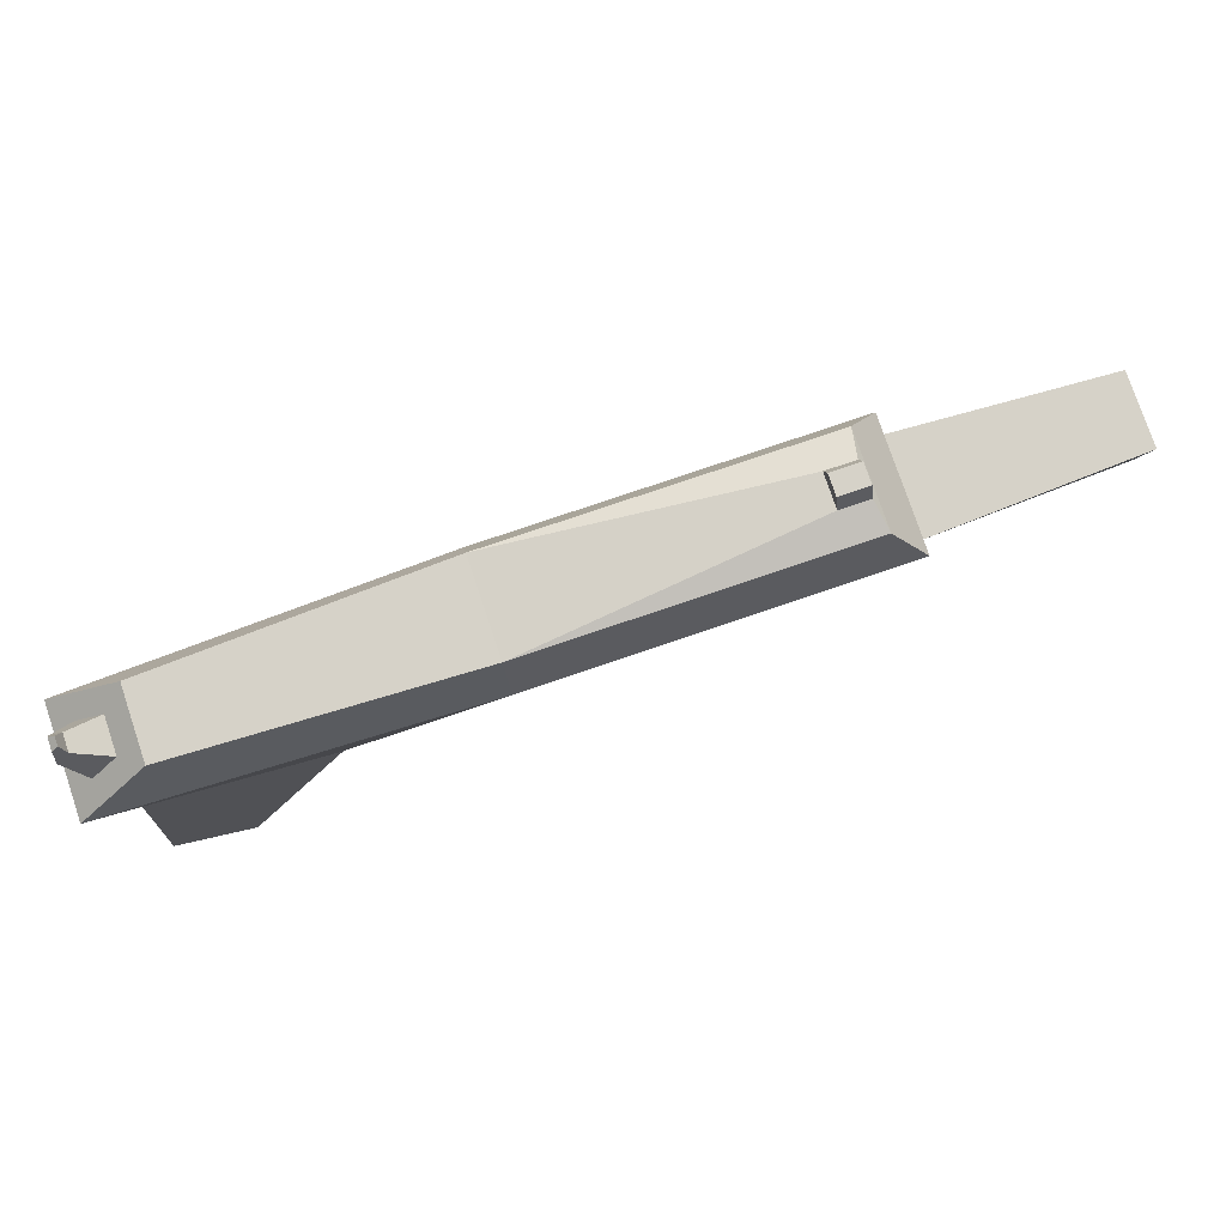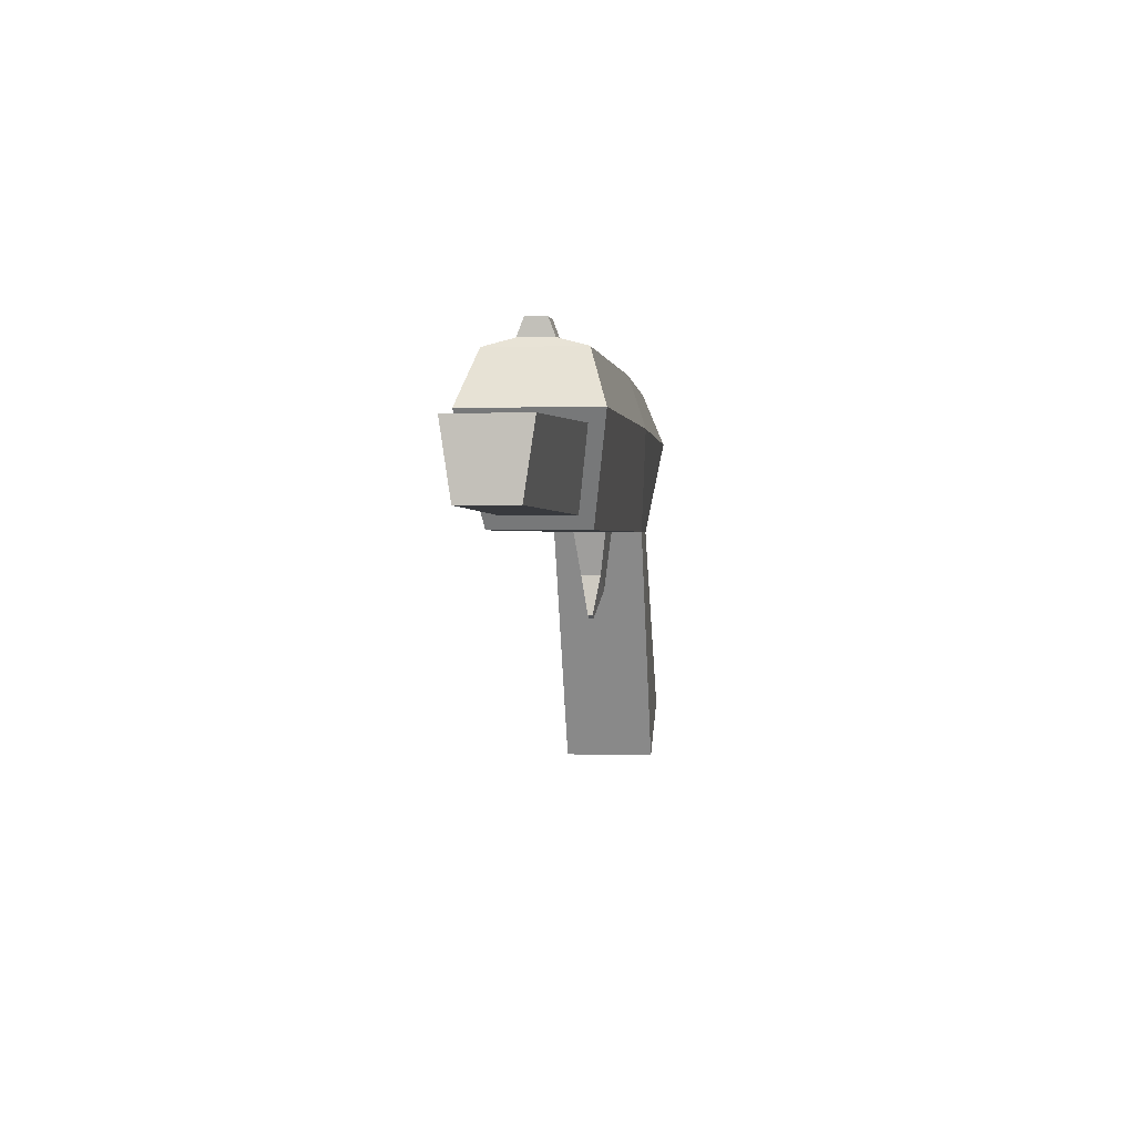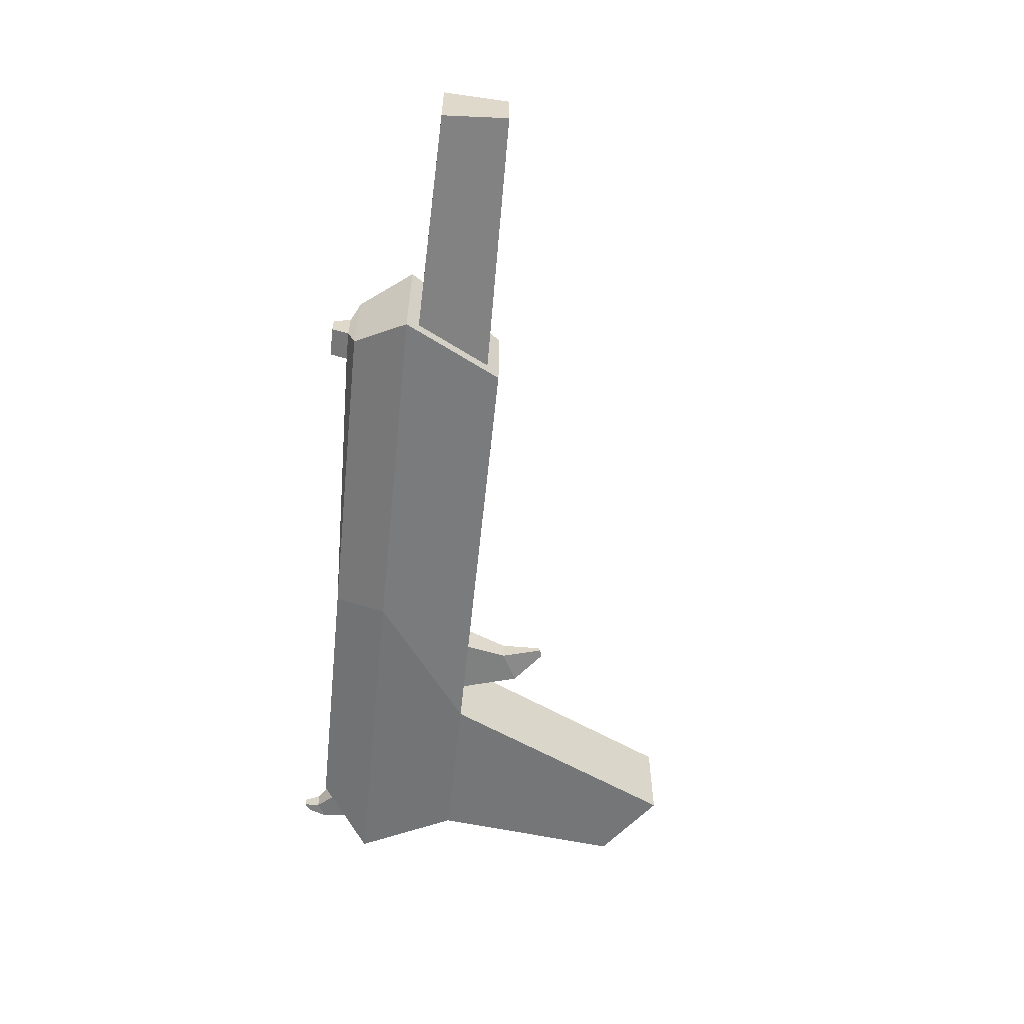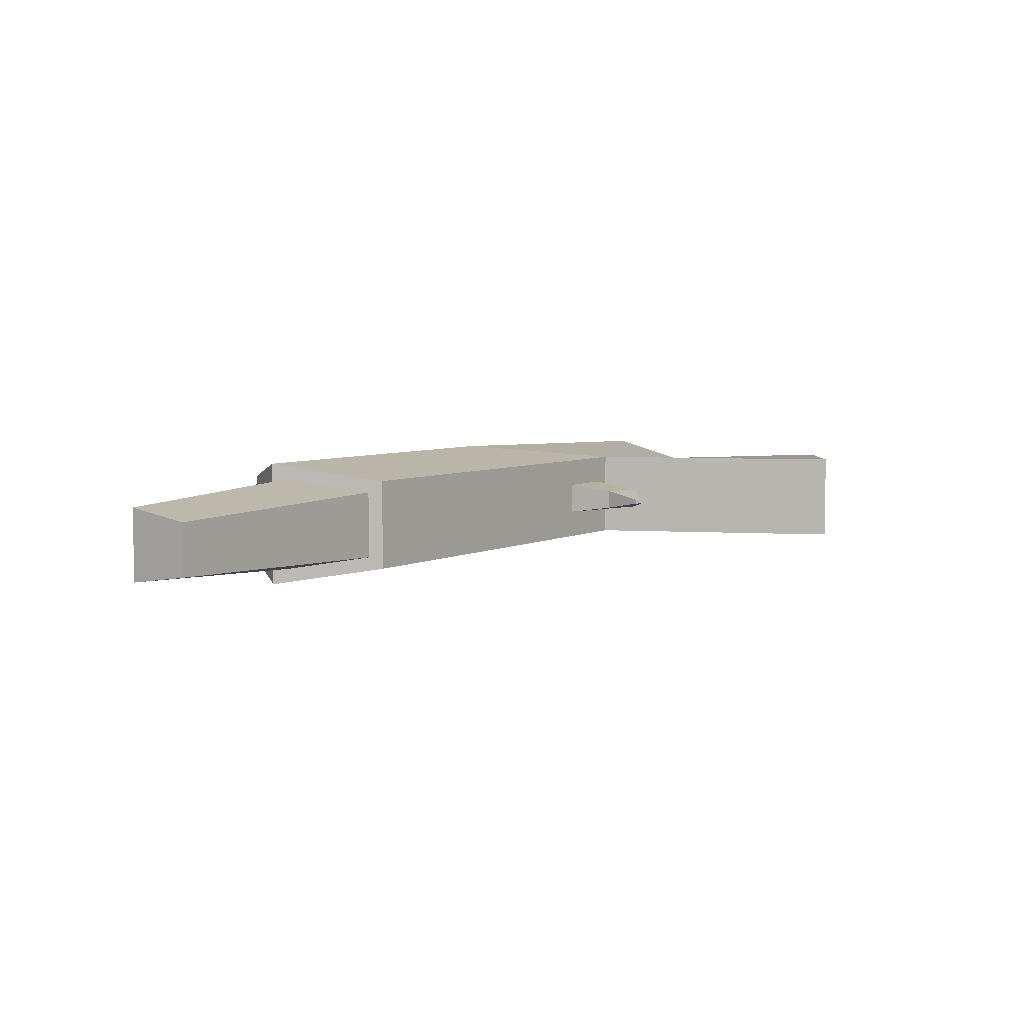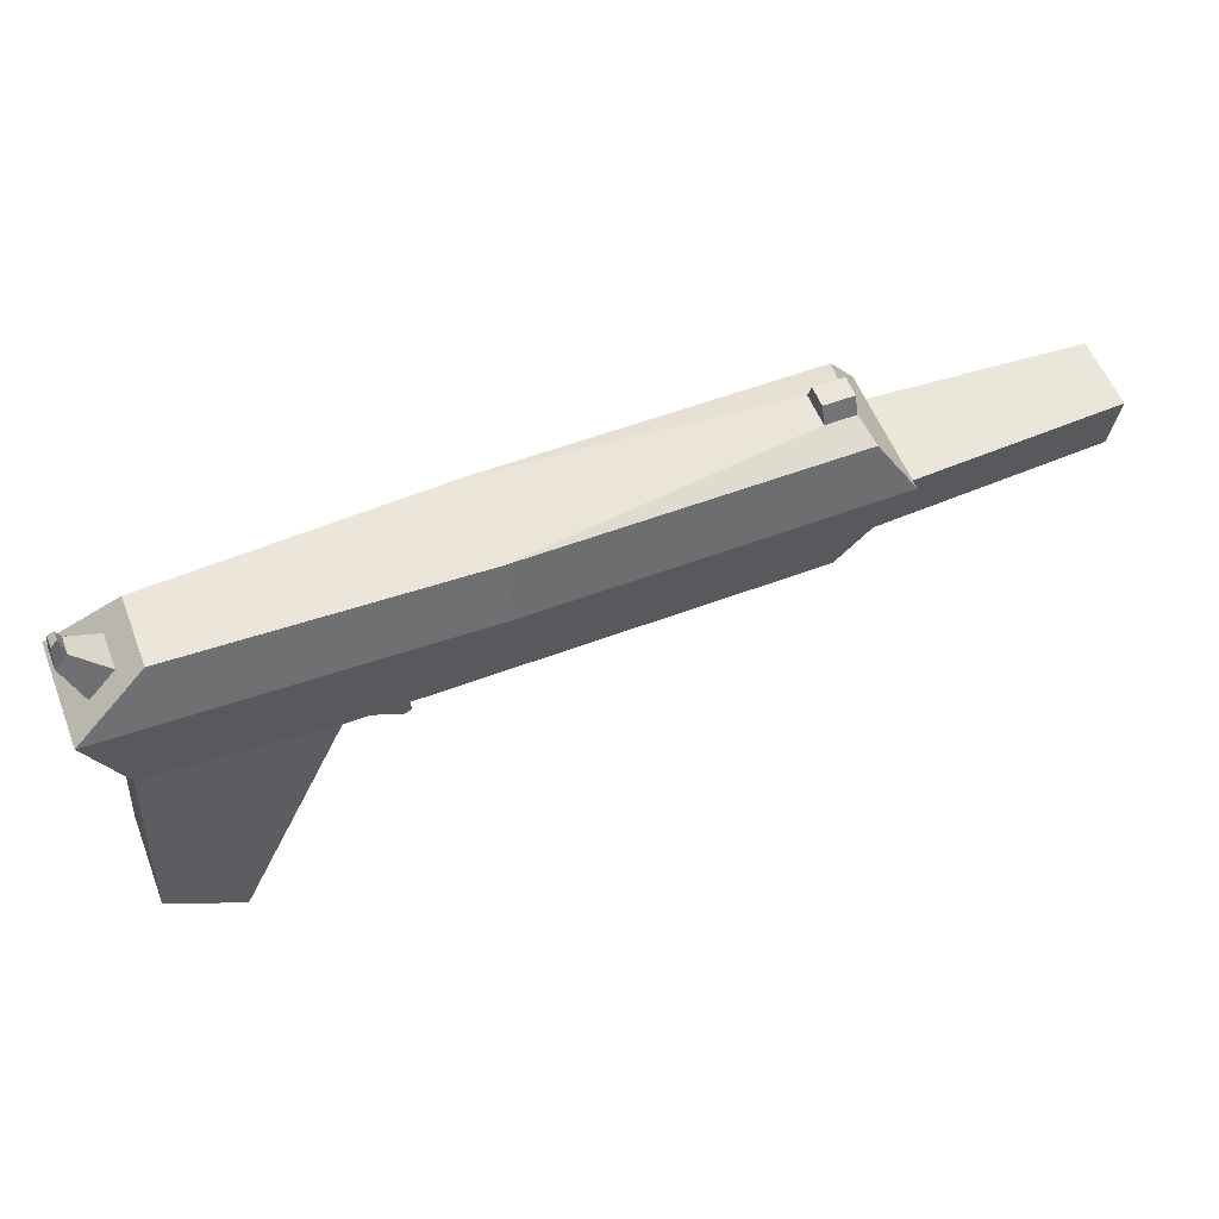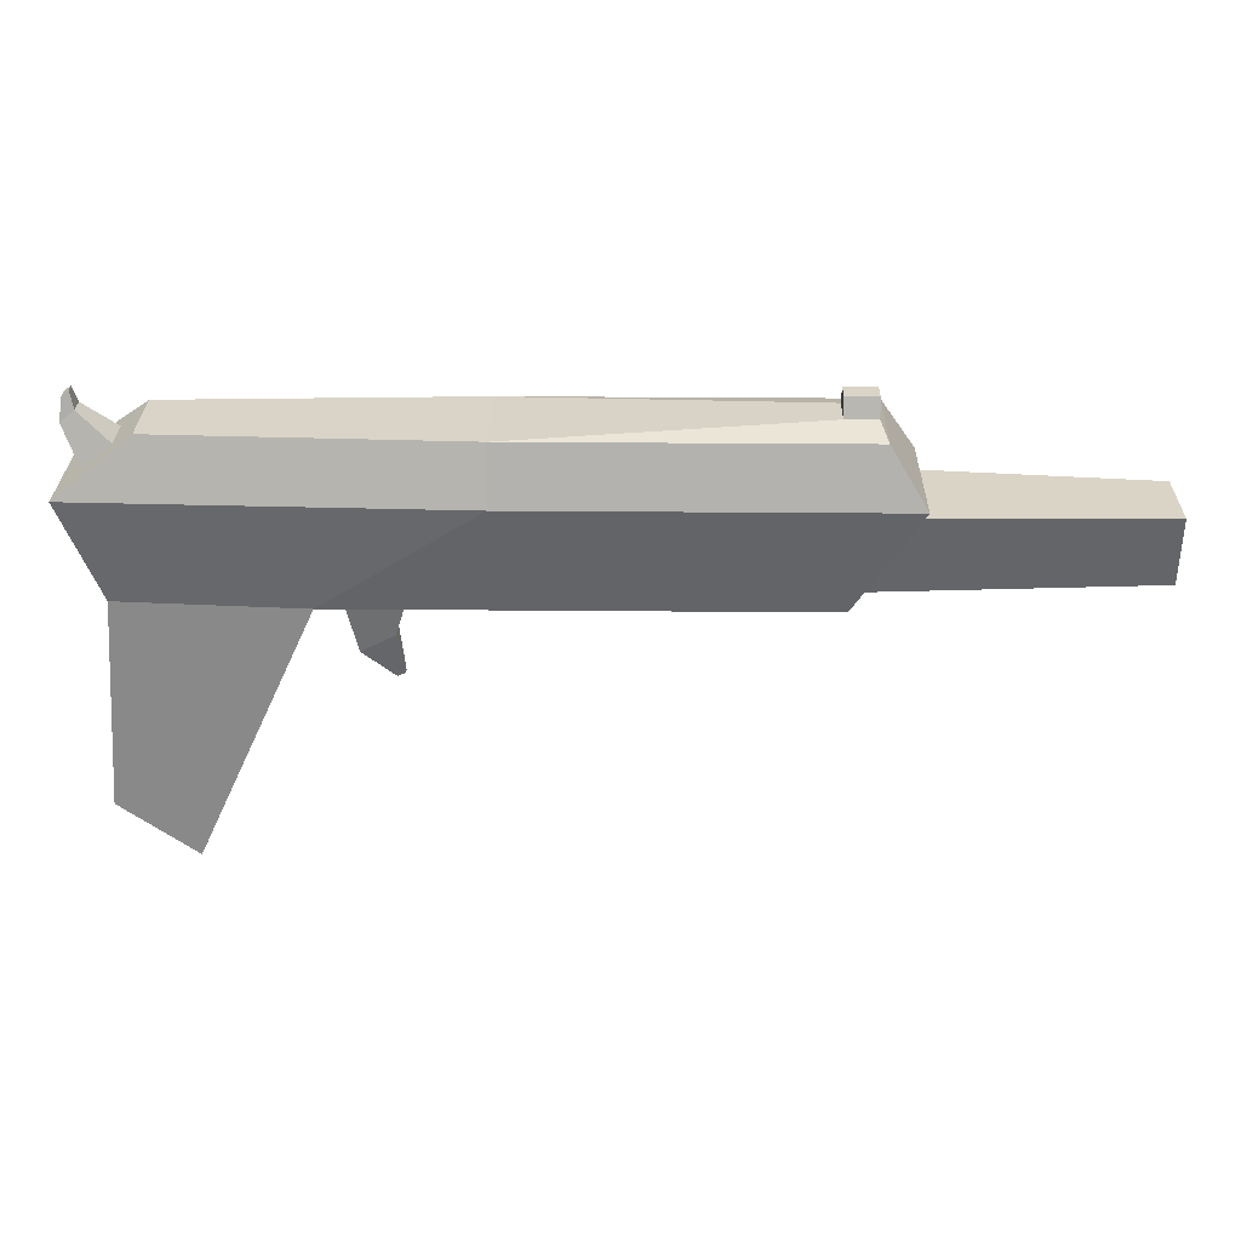
<metadata>
{"format":"obj","ext":"obj","renderer":"f3d","projection":"perspective","resolution":1024,"background":"white","views":[{"elev":78.3,"azim":161.3,"up":"+Y"},{"elev":0.8,"azim":-82.8,"up":"+Y"},{"elev":-59.0,"azim":-96.0,"up":"+Z"},{"elev":5.8,"azim":-55.2,"up":"+Z"},{"elev":56.6,"azim":158.6,"up":"+Y"},{"elev":28.6,"azim":-179.2,"up":"+Y"}]}
</metadata>
<code>
v 0.8471 0.4361 -0.1866
v 1 -1 -0.3685
v 0.8471 0.4361 0.1866
v 1 -1 0.3676
v -5.722 0.6957 -0.1769
v -5.582 -0.8683 -0.3607
v -5.722 0.6957 0.1769
v -5.582 -0.8683 0.3607
v -0.832 -1 -0.4874
v 1.123 0.2274 -0.2566
v -6.055 -0.07679 0.4999
v 1.123 0.2274 0.2565
v -6.055 -0.07679 -0.4999
v -5.41 0.6957 0.1769
v -0.832 -1 0.4874
v -5.41 0.6957 -0.1769
v -2.391 0.05496 -0.673
v -2.391 0.05496 0.673
v 0.3703 -3.598 0.4874
v 1.128 -3.046 0.4874
v 1.128 -3.046 -0.4874
v 0.3703 -3.598 -0.4874
v -5.503 -1 -0.4874
v -5.503 -1 0.4874
v -6.133 0.05496 -0.673
v -6.133 0.05496 0.673
v -8.376 -0.8208 -0.2726
v -8.376 -0.8208 0.2725
v -8.37 -0.1242 -0.3778
v -8.37 -0.1242 0.3777
v -2.391 0.6085 0.4874
v -5.782 0.6085 0.4874
v -5.782 0.6085 -0.4874
v -2.391 0.6085 -0.4874
v -5.41 0.8791 0.1077
v -5.722 0.8791 0.1077
v -5.722 0.8791 -0.1077
v -5.41 0.8791 -0.1077
v 0.6191 0.6085 -0.3685
v 0.6191 0.6085 0.3676
v 1.351 0.05496 -0.5541
v 1.351 0.05496 0.5531
v 1.163 0.7056 -0.09025
v 1.163 0.7056 0.09021
v 1.296 0.6046 -0.1241
v 1.296 0.6046 0.124
v 1.202 0.8743 -0.04526
v 1.202 0.8743 0.04522
v 1.269 0.8237 -0.06223
v 1.269 0.8237 0.06218
v -0.832 -1 -0.4874
v -0.832 -1 0.4874
v -5.503 -1 -0.4874
v -5.503 -1 0.4874
v -1.637 -1 -0.1733
v -1.637 -1 0.1733
v -1.023 -1 -0.1733
v -1.023 -1 0.1733
v -1.497 -1.465 -0.1071
v -1.497 -1.465 0.1071
v -1.163 -1.64 -0.1071
v -1.163 -1.64 0.1071
v -1.561 -1.898 -0.02531
v -1.561 -1.898 0.02531
v -1.482 -1.94 -0.02531
v -1.482 -1.94 0.02531
f 16 5 37 38
f 18 31 32 26
f 26 32 33 25
f 15 9 22 19
f 3 12 46 44
f 17 34 39 41
f 9 17 41 2
f 23 25 17 9
f 25 33 34 17
f 2 41 42 4
f 8 11 30 28
f 15 18 26 24
f 4 42 18 15
f 42 40 31 18
f 39 34 31 40
f 22 21 20 19
f 9 2 21 22
f 4 15 19 20
f 2 4 20 21
f 8 6 23 24
f 6 13 25 23
f 11 8 24 26
f 13 11 26 25
f 28 30 29 27
f 6 8 28 27
f 11 13 29 30
f 13 6 27 29
f 14 7 32 31
f 7 5 33 32
f 5 16 34 33
f 16 14 31 34
f 38 37 36 35
f 7 14 35 36
f 14 16 38 35
f 5 7 36 37
f 3 1 39 40
f 1 10 41 39
f 12 3 40 42
f 10 12 42 41
f 46 45 49 50
f 1 3 44 43
f 12 10 45 46
f 10 1 43 45
f 49 47 48 50
f 45 43 47 49
f 44 46 50 48
f 43 44 48 47
f 58 56 60 62
f 55 56 54 53
f 57 55 53 51
f 56 58 52 54
f 58 57 51 52
f 61 62 66 65
f 56 55 59 60
f 57 58 62 61
f 55 57 61 59
f 63 65 66 64
f 59 61 65 63
f 62 60 64 66
f 60 59 63 64

</code>
